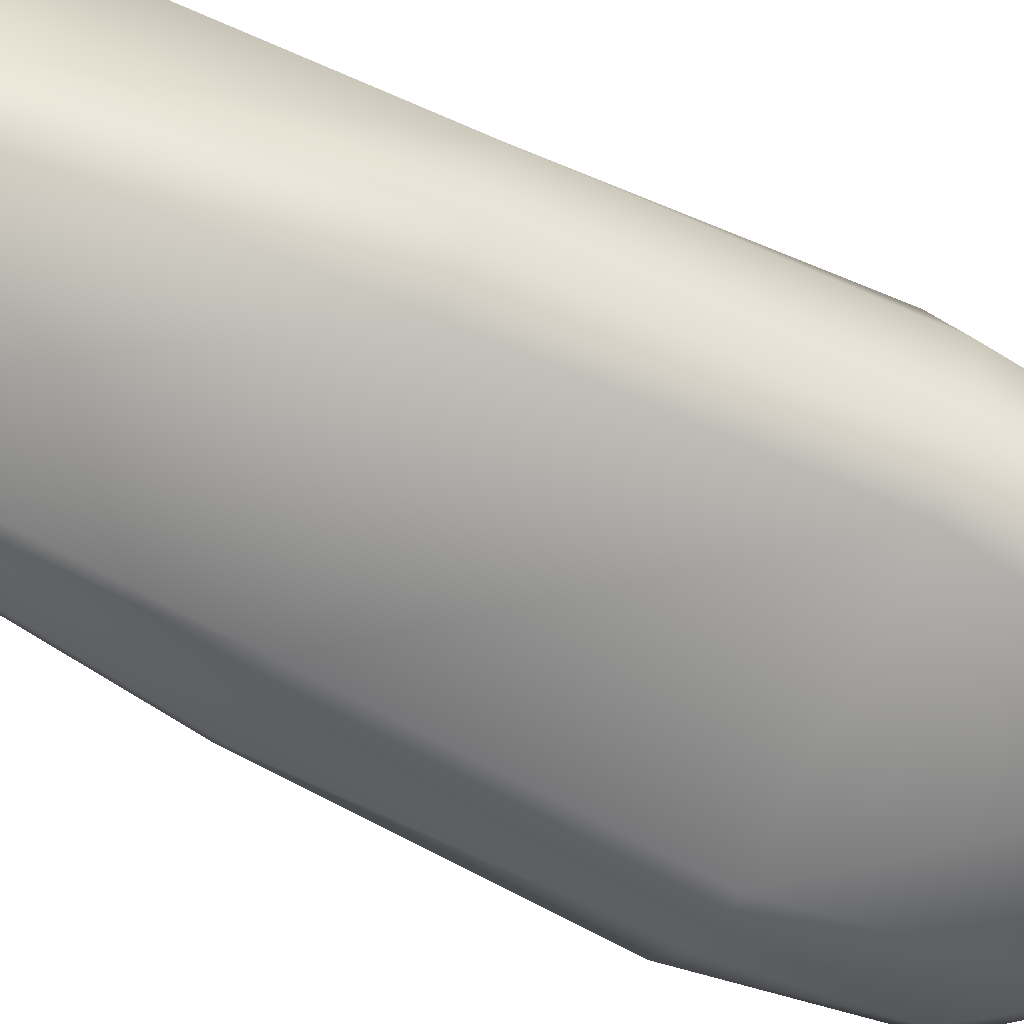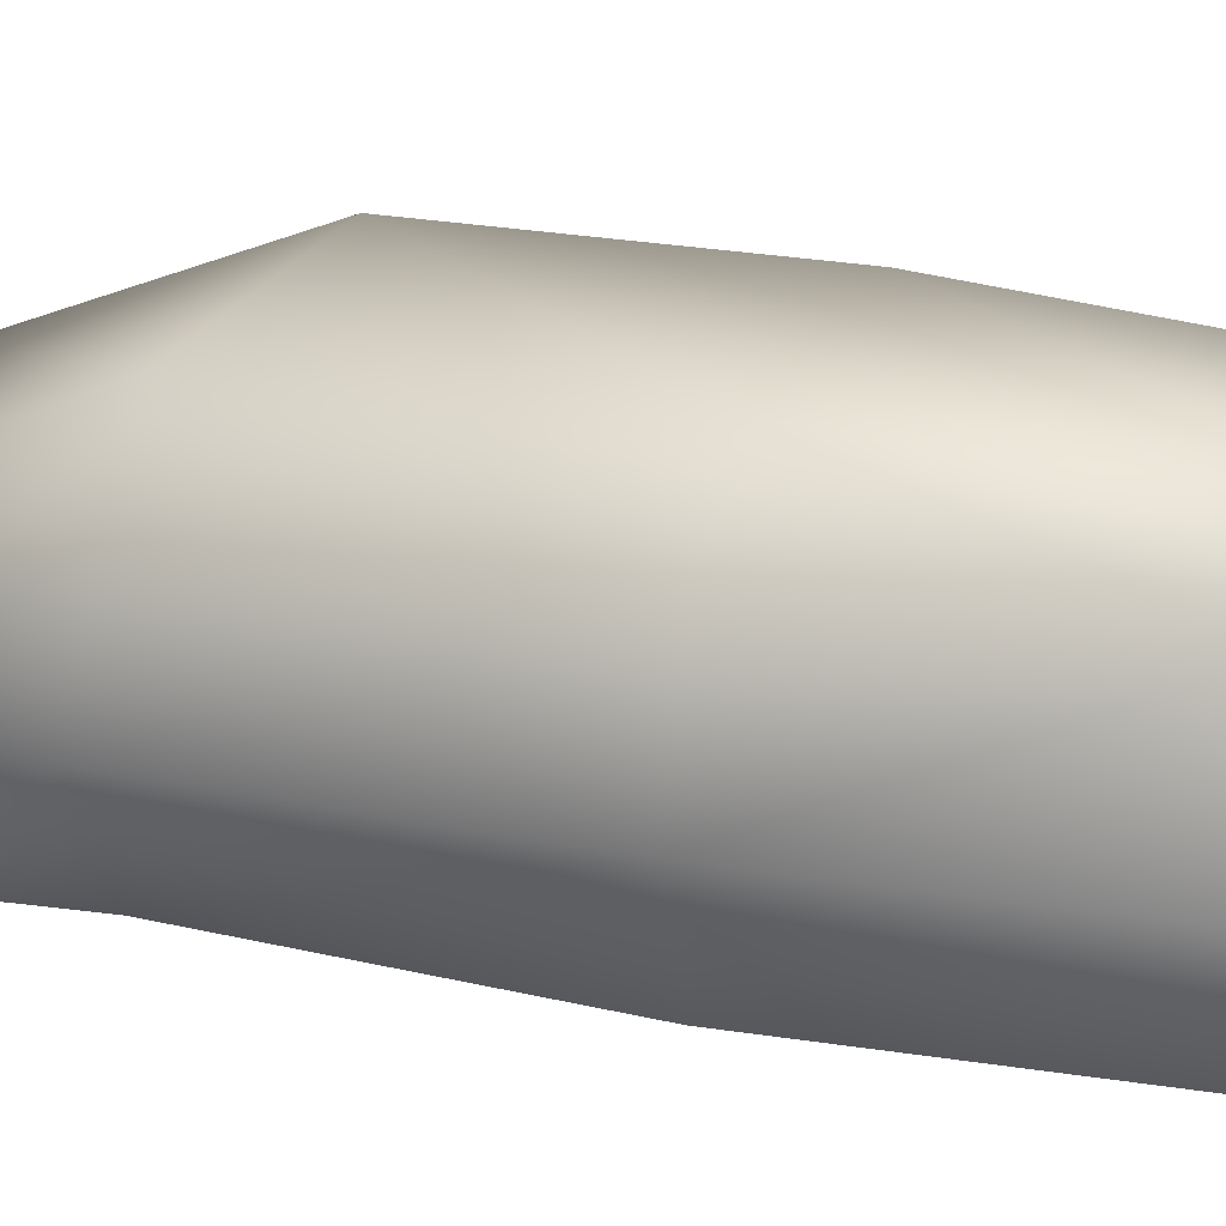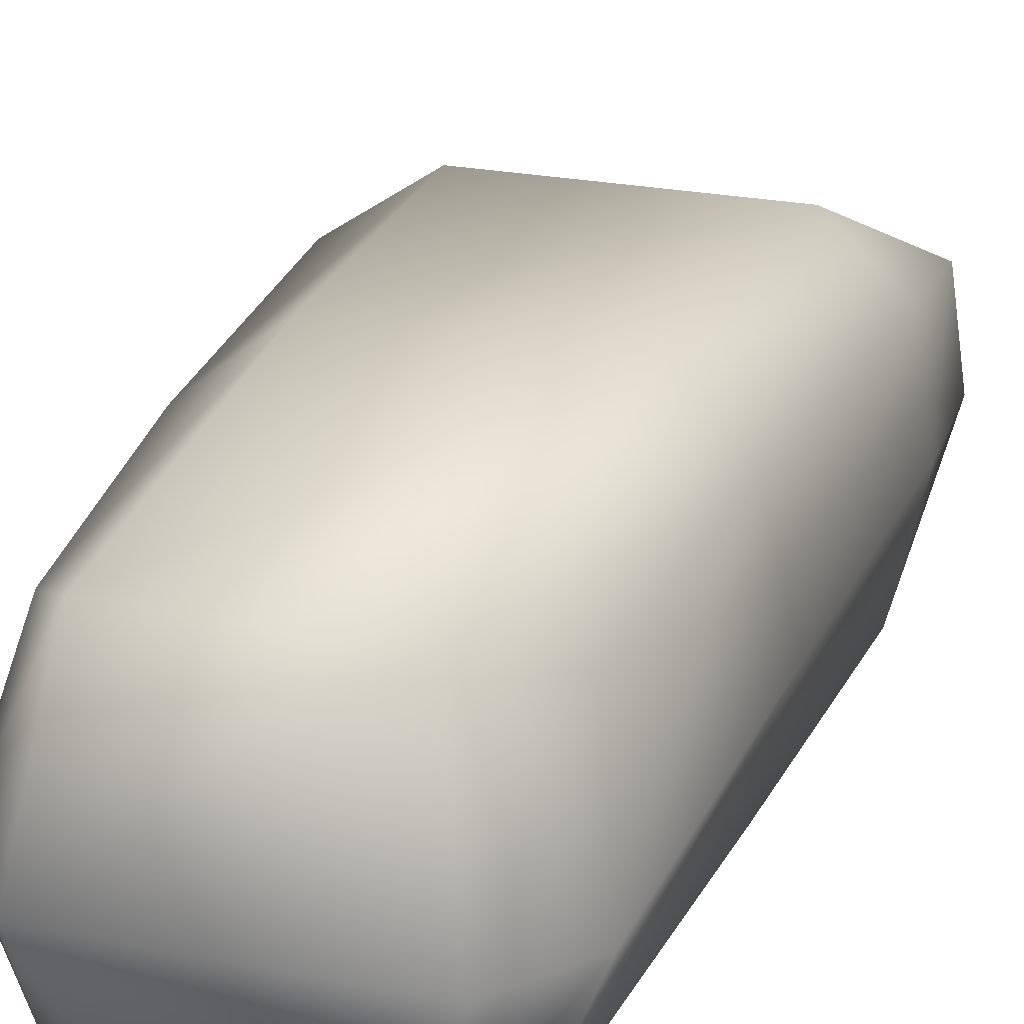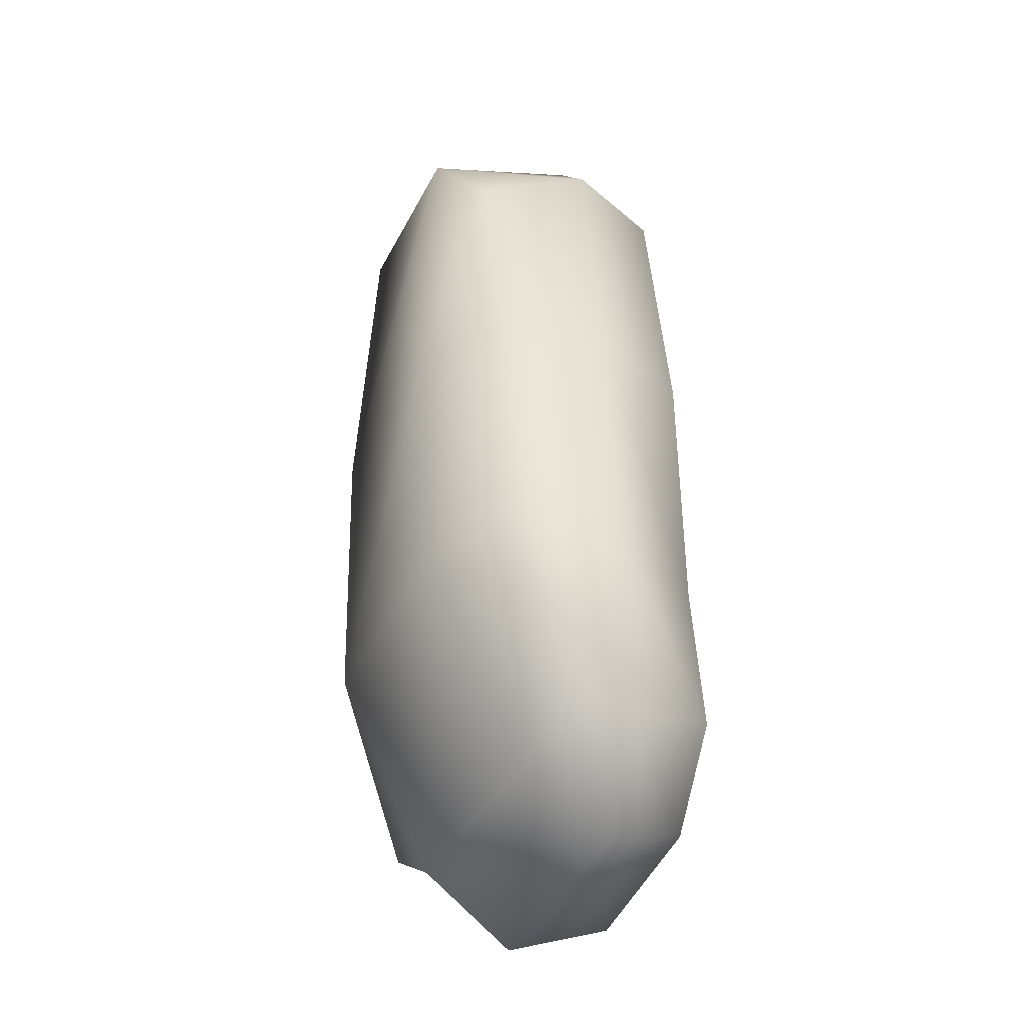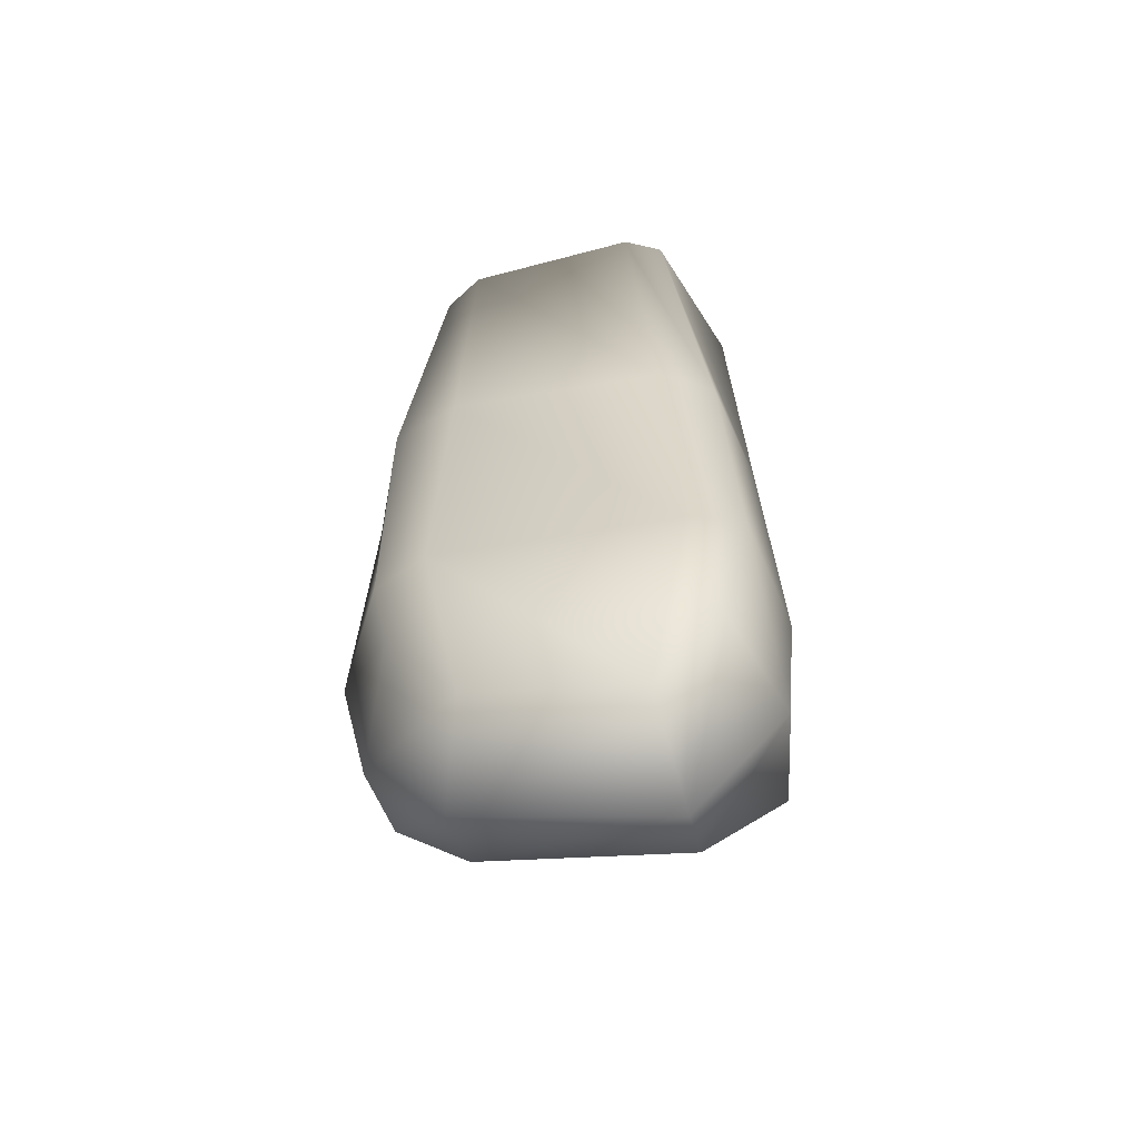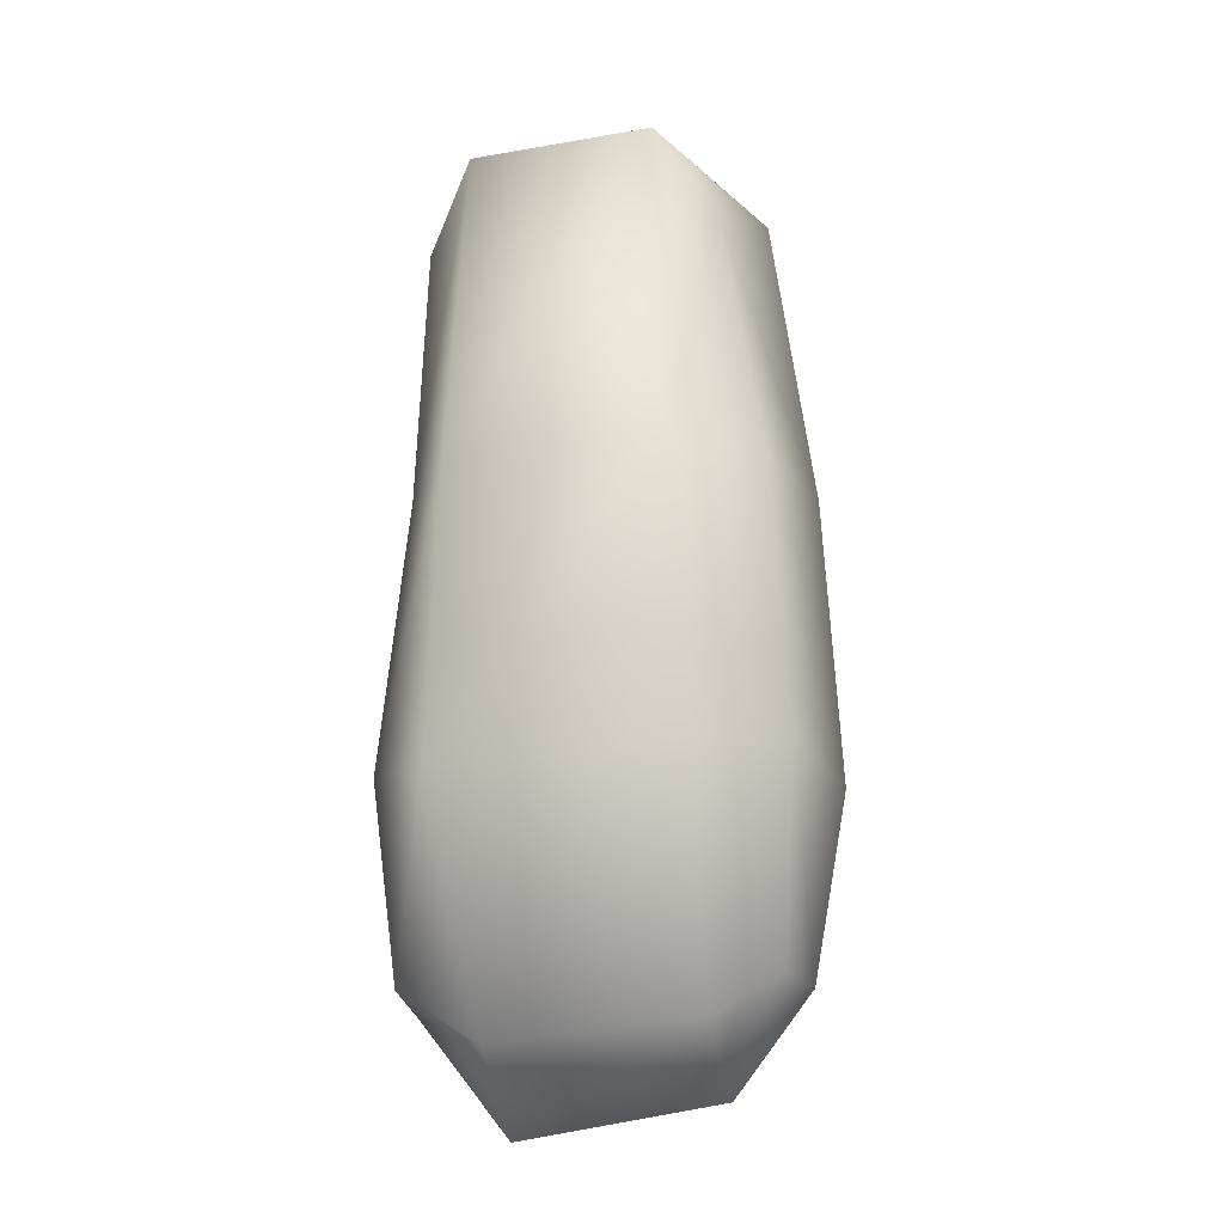
<metadata>
{"format":"obj","ext":"obj","renderer":"f3d","projection":"perspective","resolution":1024,"background":"white","views":[{"elev":-74.4,"azim":64.5,"up":"+Y"},{"elev":24.4,"azim":-68.5,"up":"+Y"},{"elev":24.7,"azim":17.7,"up":"+Y"},{"elev":-40.4,"azim":-115.3,"up":"+Z"},{"elev":-58.5,"azim":10.0,"up":"+Z"},{"elev":-24.8,"azim":-164.2,"up":"+Z"}]}
</metadata>
<code>
v -15 0 -35
v -13 1 -22
v -17 0 -22
v -17 0 -22
v -20 0 -41
v -15 0 -35
v -20 0 -41
v -17 0 -22
v -35 0 -22
v -35 0 -22
v -32 0 -39
v -20 0 -41
v -32 0 -39
v -35 0 -22
v -39 2 -22
v -39 2 -22
v -37 0 -32
v -32 0 -39
v -13 1 -22
v -14 2 0
v -18 0 0
v -18 0 0
v -17 0 -22
v -13 1 -22
v -17 0 -22
v -18 0 0
v -34 0 0
v -34 0 0
v -35 0 -22
v -17 0 -22
v -35 0 -22
v -34 0 0
v -39 2 0
v -39 2 0
v -39 2 -22
v -35 0 -22
v -14 2 0
v -17 0 24
v -20 0 27
v -20 0 27
v -18 0 0
v -14 2 0
v -18 0 0
v -20 0 27
v -33 0 24
v -33 0 24
v -34 0 0
v -18 0 0
v -34 0 0
v -33 0 24
v -36 2 24
v -36 2 24
v -39 2 0
v -34 0 0
v -13 15 -35
v -19 15 -39
v -17 22 -22
v -17 22 -22
v -12 18 -21
v -13 15 -35
v -19 15 -39
v -34 14 -38
v -35 22 -22
v -35 22 -22
v -17 22 -22
v -19 15 -39
v -34 14 -38
v -39 13 -35
v -41 18 -21
v -41 18 -21
v -35 22 -22
v -34 14 -38
v -12 18 -21
v -17 22 -22
v -18 23 0
v -18 23 0
v -14 18 0
v -12 18 -21
v -17 22 -22
v -35 22 -22
v -34 23 0
v -34 23 0
v -18 23 0
v -17 22 -22
v -35 22 -22
v -41 18 -21
v -40 18 0
v -40 18 0
v -34 23 0
v -35 22 -22
v -14 18 0
v -18 23 0
v -19 22 26
v -19 22 26
v -15 19 20
v -14 18 0
v -18 23 0
v -34 23 0
v -33 22 26
v -33 22 26
v -19 22 26
v -18 23 0
v -34 23 0
v -40 18 0
v -37 19 20
v -37 19 20
v -33 22 26
v -34 23 0
v -15 0 -35
v -20 0 -41
v -19 8 -44
v -19 8 -44
v -12 8 -35
v -15 0 -35
v -20 0 -41
v -32 0 -39
v -34 7 -42
v -34 7 -42
v -19 8 -44
v -20 0 -41
v -32 0 -39
v -37 0 -32
v -40 8 -35
v -40 8 -35
v -34 7 -42
v -32 0 -39
v -12 8 -35
v -19 8 -44
v -19 15 -39
v -19 15 -39
v -13 15 -35
v -12 8 -35
v -19 8 -44
v -34 7 -42
v -34 14 -38
v -34 14 -38
v -19 15 -39
v -19 8 -44
v -34 7 -42
v -40 8 -35
v -39 13 -35
v -39 13 -35
v -34 14 -38
v -34 7 -42
v -37 0 -32
v -39 2 -22
v -43 10 -22
v -43 10 -22
v -40 8 -35
v -37 0 -32
v -39 2 -22
v -39 2 0
v -42 10 0
v -42 10 0
v -43 10 -22
v -39 2 -22
v -39 2 0
v -36 2 24
v -39 10 24
v -39 10 24
v -42 10 0
v -39 2 0
v -40 8 -35
v -43 10 -22
v -41 18 -21
v -41 18 -21
v -39 13 -35
v -40 8 -35
v -43 10 -22
v -42 10 0
v -40 18 0
v -40 18 0
v -41 18 -21
v -43 10 -22
v -42 10 0
v -39 10 24
v -37 19 20
v -37 19 20
v -40 18 0
v -42 10 0
v -36 2 24
v -33 0 24
v -35 10 29
v -35 10 29
v -39 10 24
v -36 2 24
v -33 0 24
v -20 0 27
v -17 10 29
v -17 10 29
v -35 10 29
v -33 0 24
v -20 0 27
v -17 0 24
v -13 10 24
v -13 10 24
v -17 10 29
v -20 0 27
v -39 10 24
v -35 10 29
v -33 22 26
v -33 22 26
v -37 19 20
v -39 10 24
v -35 10 29
v -17 10 29
v -19 22 26
v -19 22 26
v -33 22 26
v -35 10 29
v -17 10 29
v -13 10 24
v -15 19 20
v -15 19 20
v -19 22 26
v -17 10 29
v -17 0 24
v -14 2 0
v -12 10 0
v -12 10 0
v -13 10 24
v -17 0 24
v -14 2 0
v -13 1 -22
v -11 10 -22
v -11 10 -22
v -12 10 0
v -14 2 0
v -13 1 -22
v -15 0 -35
v -12 8 -35
v -12 8 -35
v -11 10 -22
v -13 1 -22
v -13 10 24
v -12 10 0
v -14 18 0
v -14 18 0
v -15 19 20
v -13 10 24
v -12 10 0
v -11 10 -22
v -12 18 -21
v -12 18 -21
v -14 18 0
v -12 10 0
v -11 10 -22
v -12 8 -35
v -13 15 -35
v -13 15 -35
v -12 18 -21
v -11 10 -22
f 1 2 3
f 4 5 6
f 7 8 9
f 10 11 12
f 13 14 15
f 16 17 18
f 19 20 21
f 22 23 24
f 25 26 27
f 28 29 30
f 31 32 33
f 34 35 36
f 37 38 39
f 40 41 42
f 43 44 45
f 46 47 48
f 49 50 51
f 52 53 54
f 55 56 57
f 58 59 60
f 61 62 63
f 64 65 66
f 67 68 69
f 70 71 72
f 73 74 75
f 76 77 78
f 79 80 81
f 82 83 84
f 85 86 87
f 88 89 90
f 91 92 93
f 94 95 96
f 97 98 99
f 100 101 102
f 103 104 105
f 106 107 108
f 109 110 111
f 112 113 114
f 115 116 117
f 118 119 120
f 121 122 123
f 124 125 126
f 127 128 129
f 130 131 132
f 133 134 135
f 136 137 138
f 139 140 141
f 142 143 144
f 145 146 147
f 148 149 150
f 151 152 153
f 154 155 156
f 157 158 159
f 160 161 162
f 163 164 165
f 166 167 168
f 169 170 171
f 172 173 174
f 175 176 177
f 178 179 180
f 181 182 183
f 184 185 186
f 187 188 189
f 190 191 192
f 193 194 195
f 196 197 198
f 199 200 201
f 202 203 204
f 205 206 207
f 208 209 210
f 211 212 213
f 214 215 216
f 217 218 219
f 220 221 222
f 223 224 225
f 226 227 228
f 229 230 231
f 232 233 234
f 235 236 237
f 238 239 240
f 241 242 243
f 244 245 246
f 247 248 249
f 250 251 252

</code>
